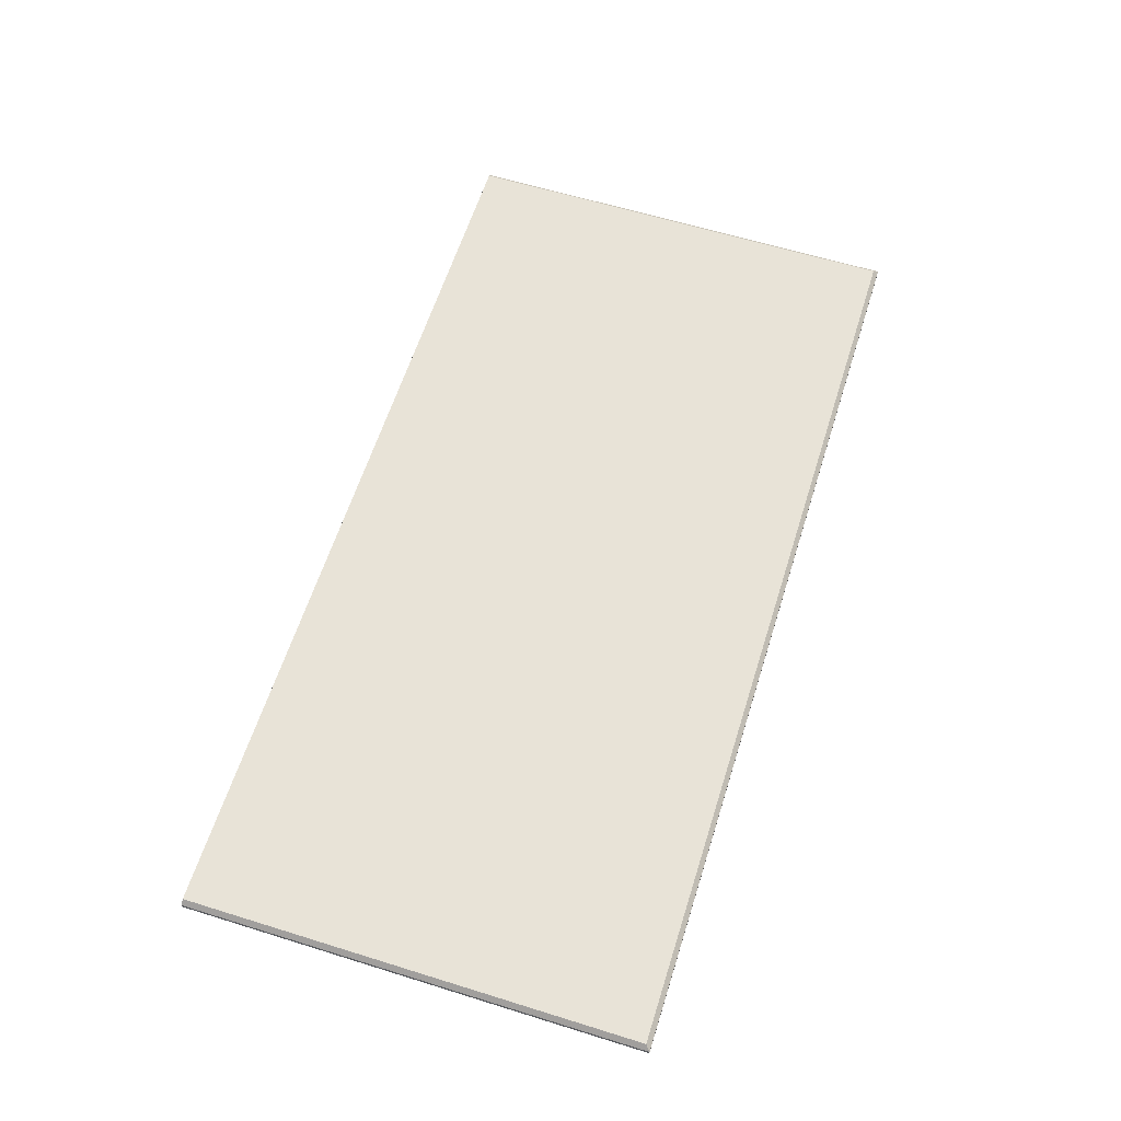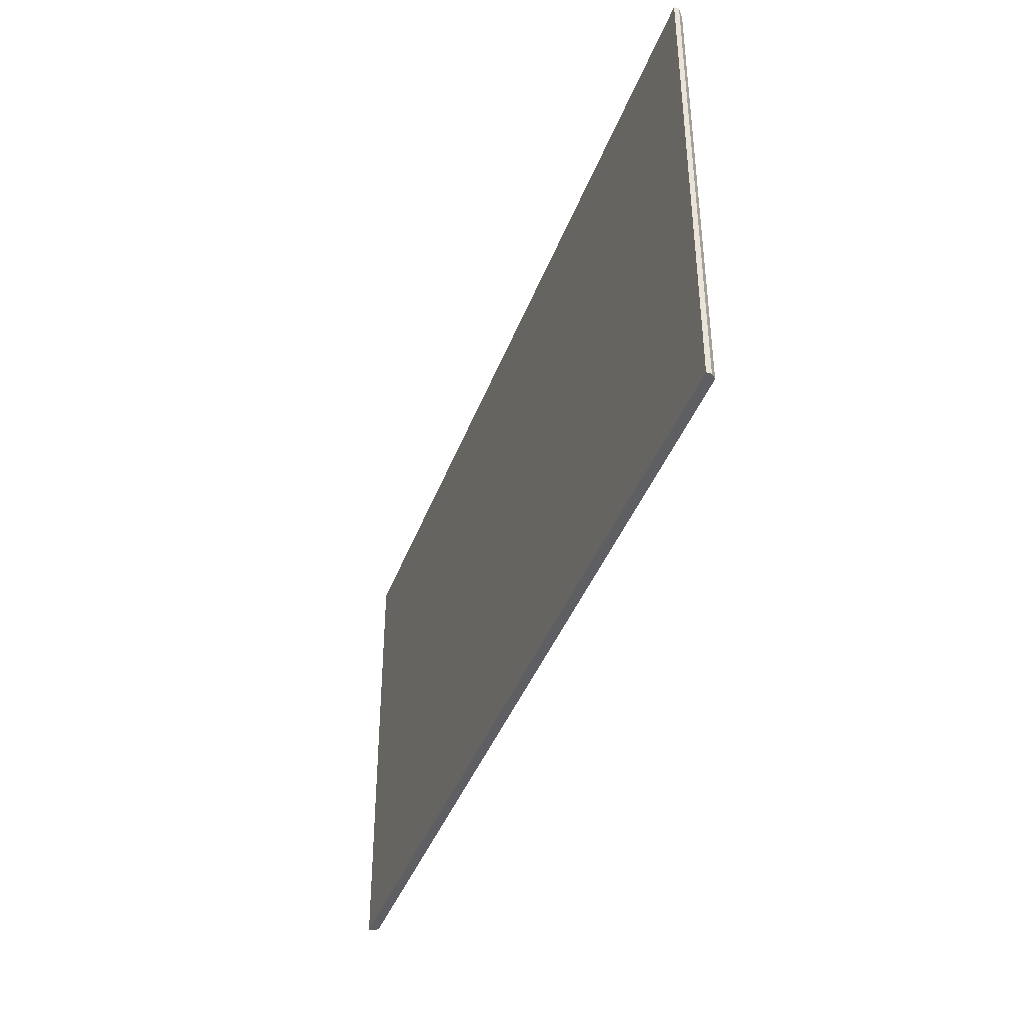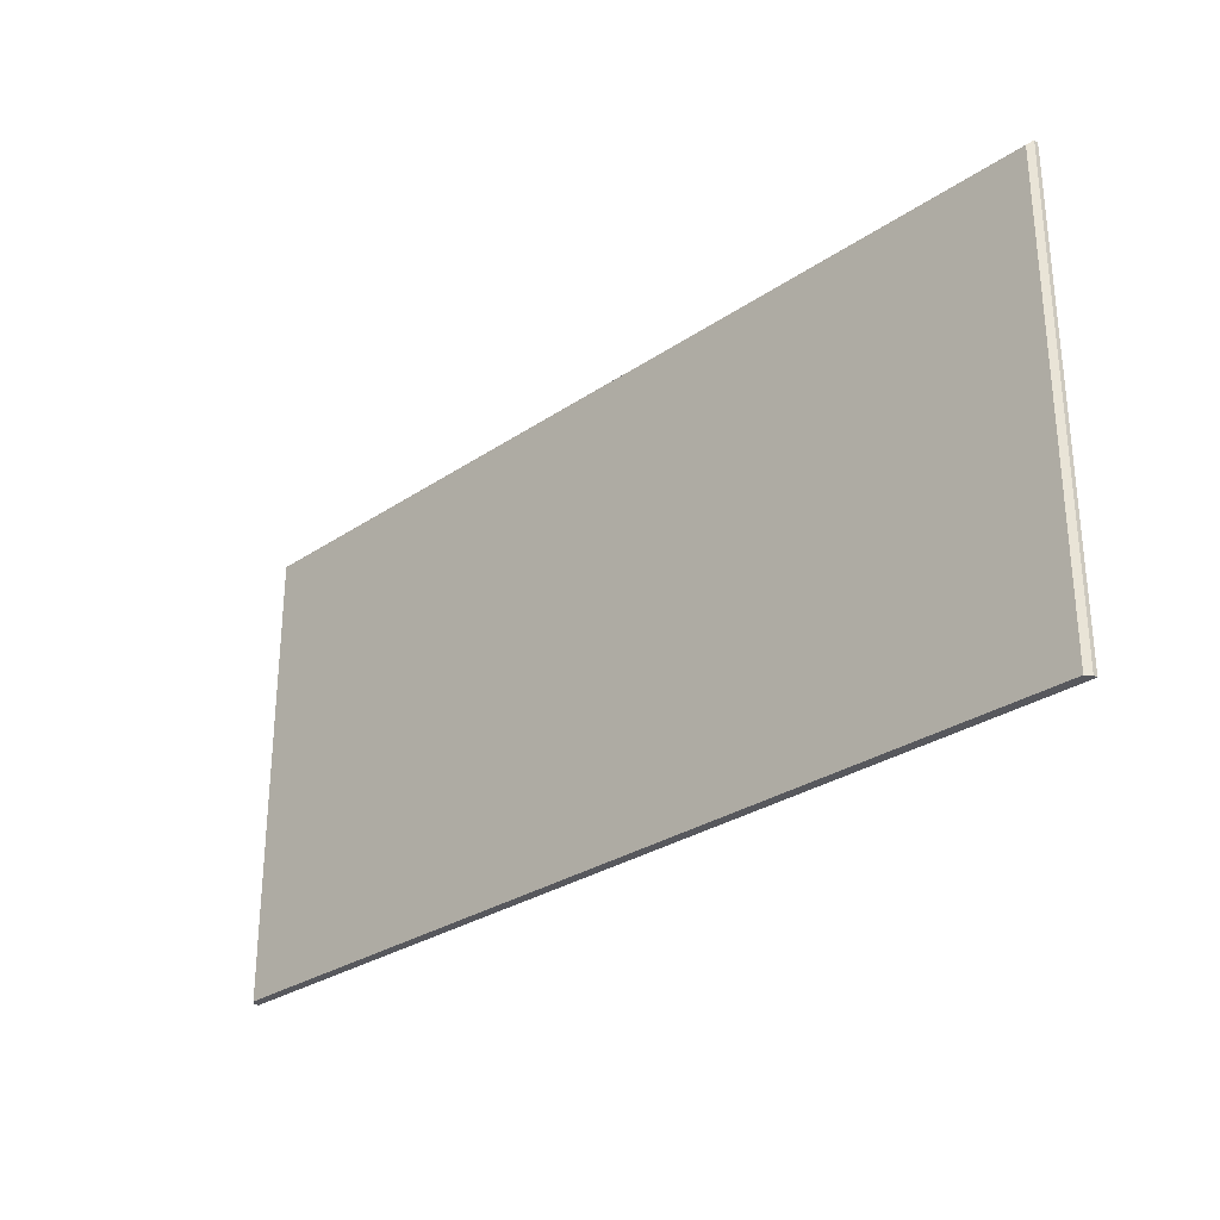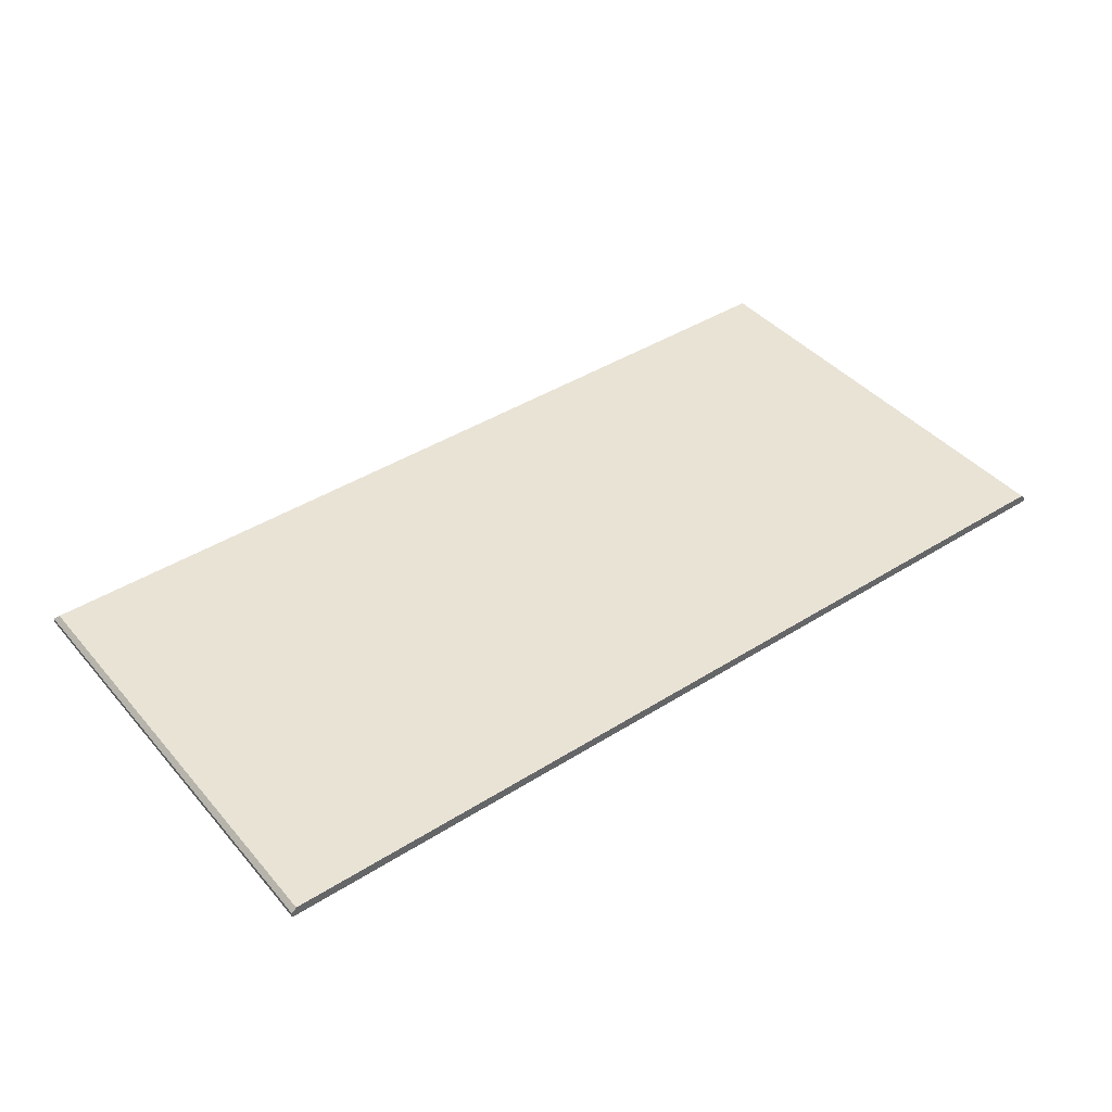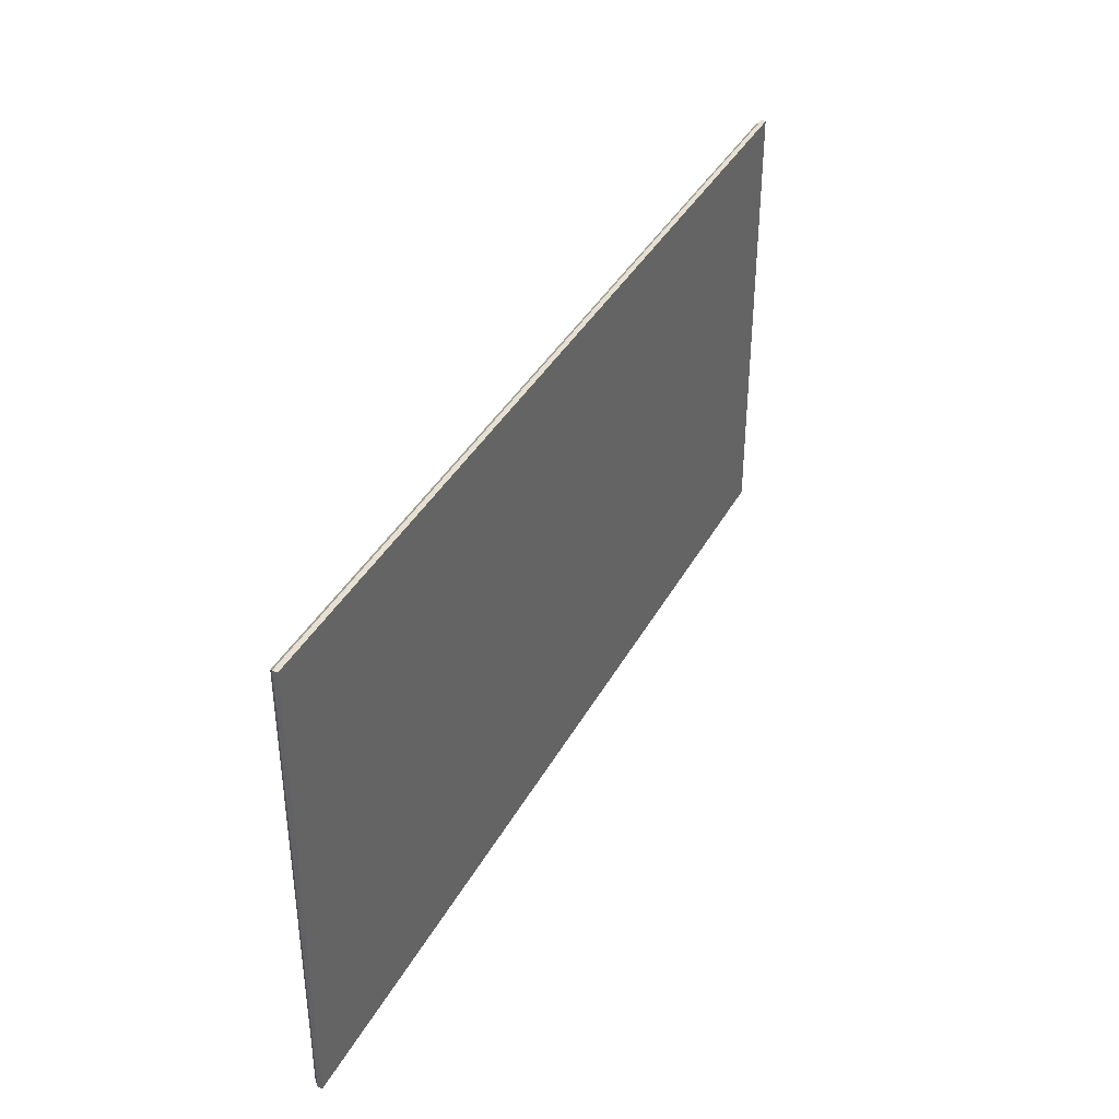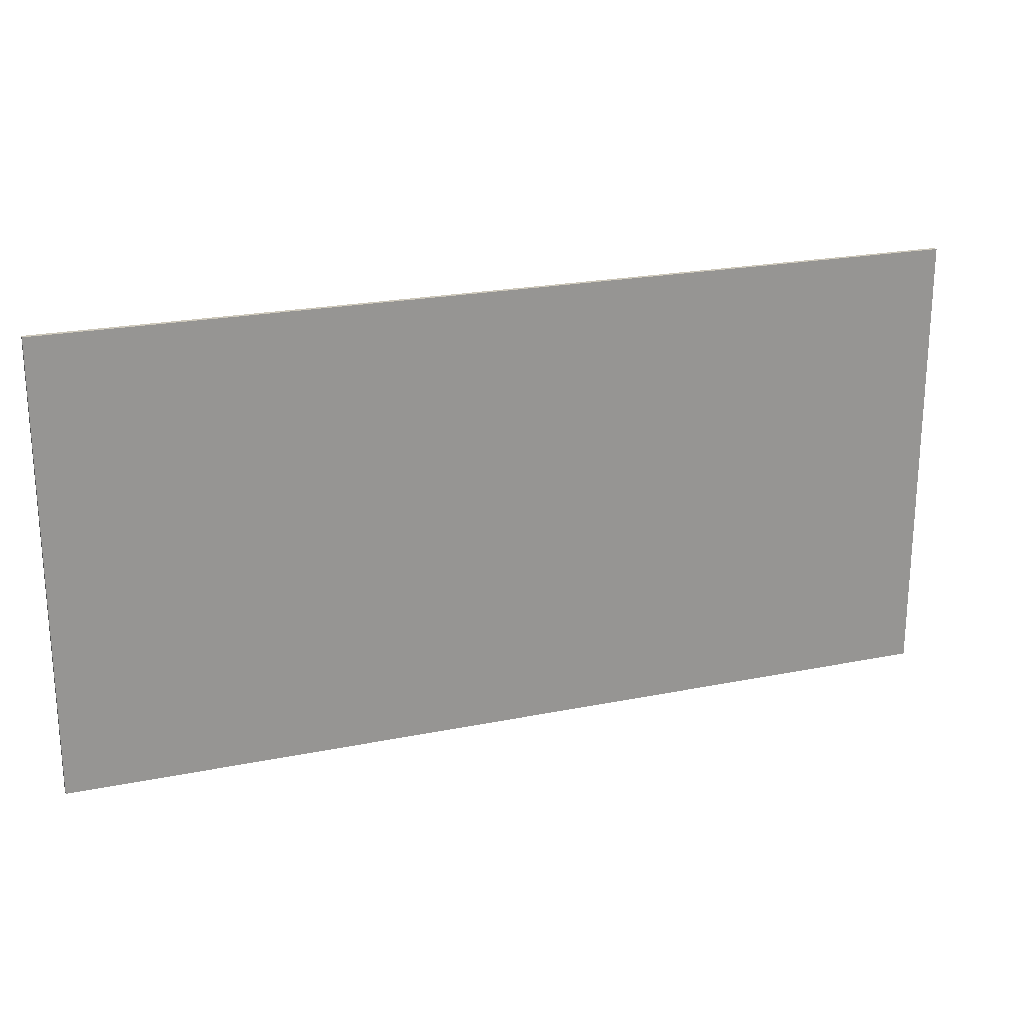
<metadata>
{"format":"obj","ext":"obj","renderer":"f3d","projection":"perspective","resolution":1024,"background":"white","views":[{"elev":61.7,"azim":-72.5,"up":"+Y"},{"elev":-40.2,"azim":70.8,"up":"+Z"},{"elev":-28.9,"azim":-134.8,"up":"+Z"},{"elev":42.1,"azim":142.9,"up":"+Y"},{"elev":38.5,"azim":-64.1,"up":"+Z"},{"elev":22.0,"azim":-19.6,"up":"+Z"}]}
</metadata>
<code>
o Top1/Top/mesh3/mesh3-geometry#mesh3-geometry
v 0.6696 0.2549 -0.2983
v -0.8548 0.2549 0.4639
v -0.8548 0.2549 -0.2983
v 0.6696 0.2549 0.4639
v -0.8548 0.2629 -0.2983
v 0.6696 0.2629 0.4639
v -0.8548 0.2629 0.4639
v 0.6696 0.2629 -0.2983
v -0.8468 0.2708 0.4559
v -0.8468 0.2708 -0.2983
v 0.6617 0.2708 0.4559
v 0.6617 0.2708 -0.2983
f 1 2 3
f 2 1 4
f 3 2 1
f 4 1 2
f 2 5 3
f 3 5 2
f 5 1 3
f 3 1 5
f 1 6 4
f 4 6 1
f 6 2 4
f 4 2 6
f 5 2 7
f 7 2 5
f 1 5 8
f 8 5 1
f 6 1 8
f 8 1 6
f 2 6 7
f 7 6 2
f 9 5 7
f 7 5 9
f 8 5 10
f 10 5 8
f 8 11 6
f 6 11 8
f 11 7 6
f 6 7 11
f 5 9 10
f 10 9 5
f 7 11 9
f 9 11 7
f 8 10 12
f 12 10 8
f 11 8 12
f 12 8 11
f 11 10 9
f 9 10 11
f 10 11 12
f 12 11 10

</code>
